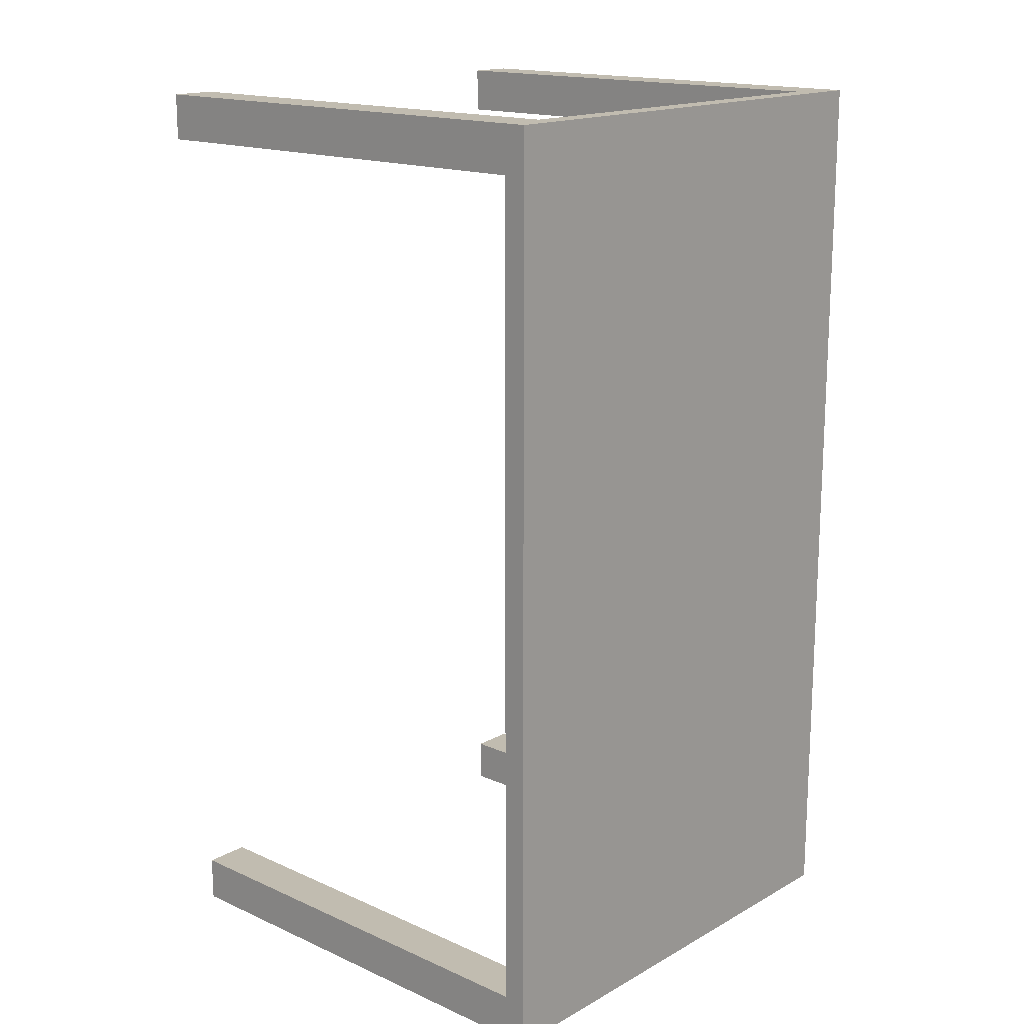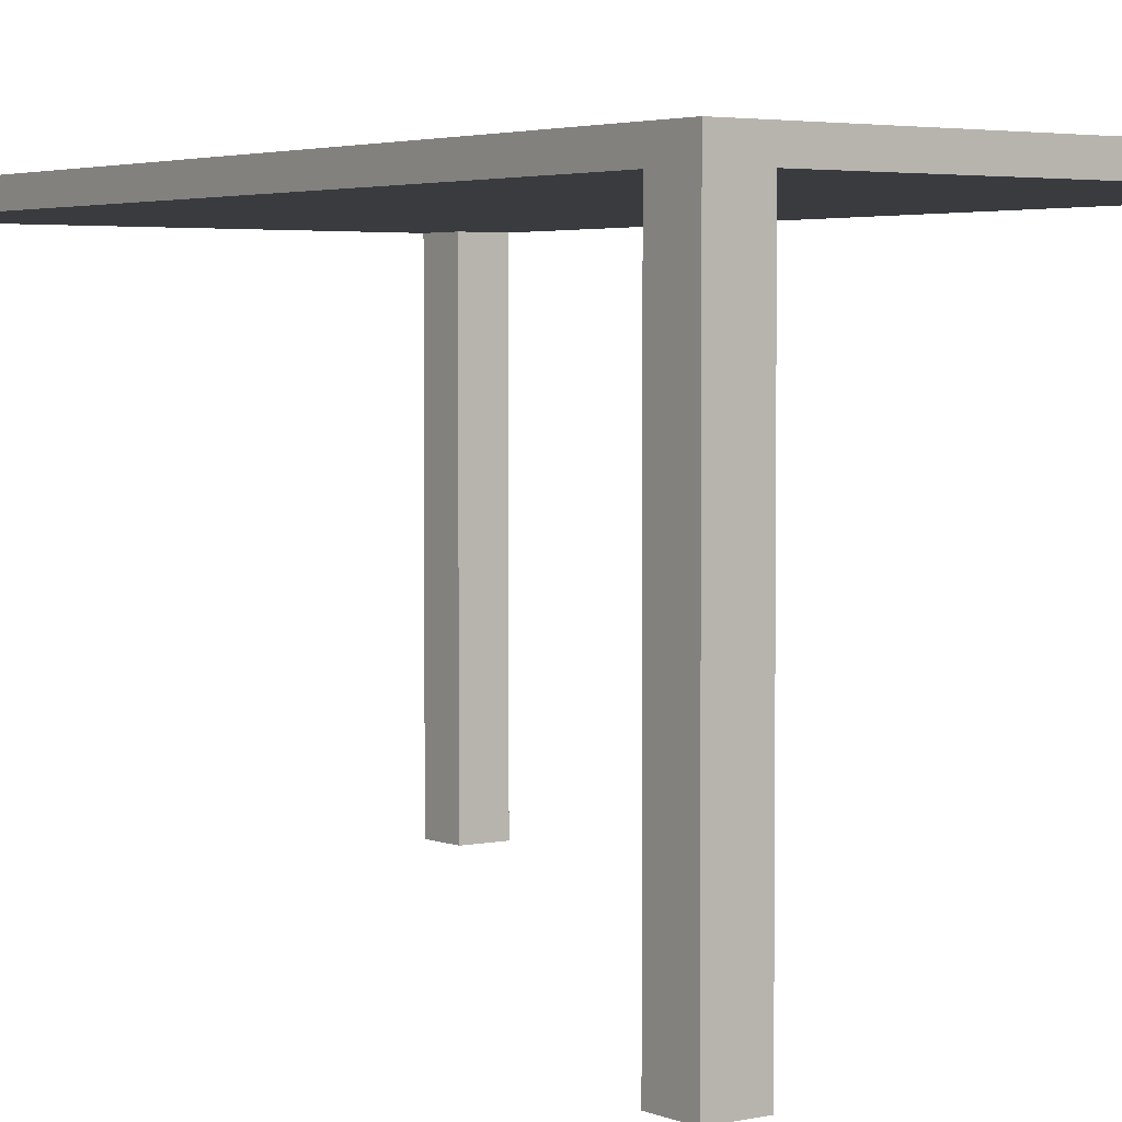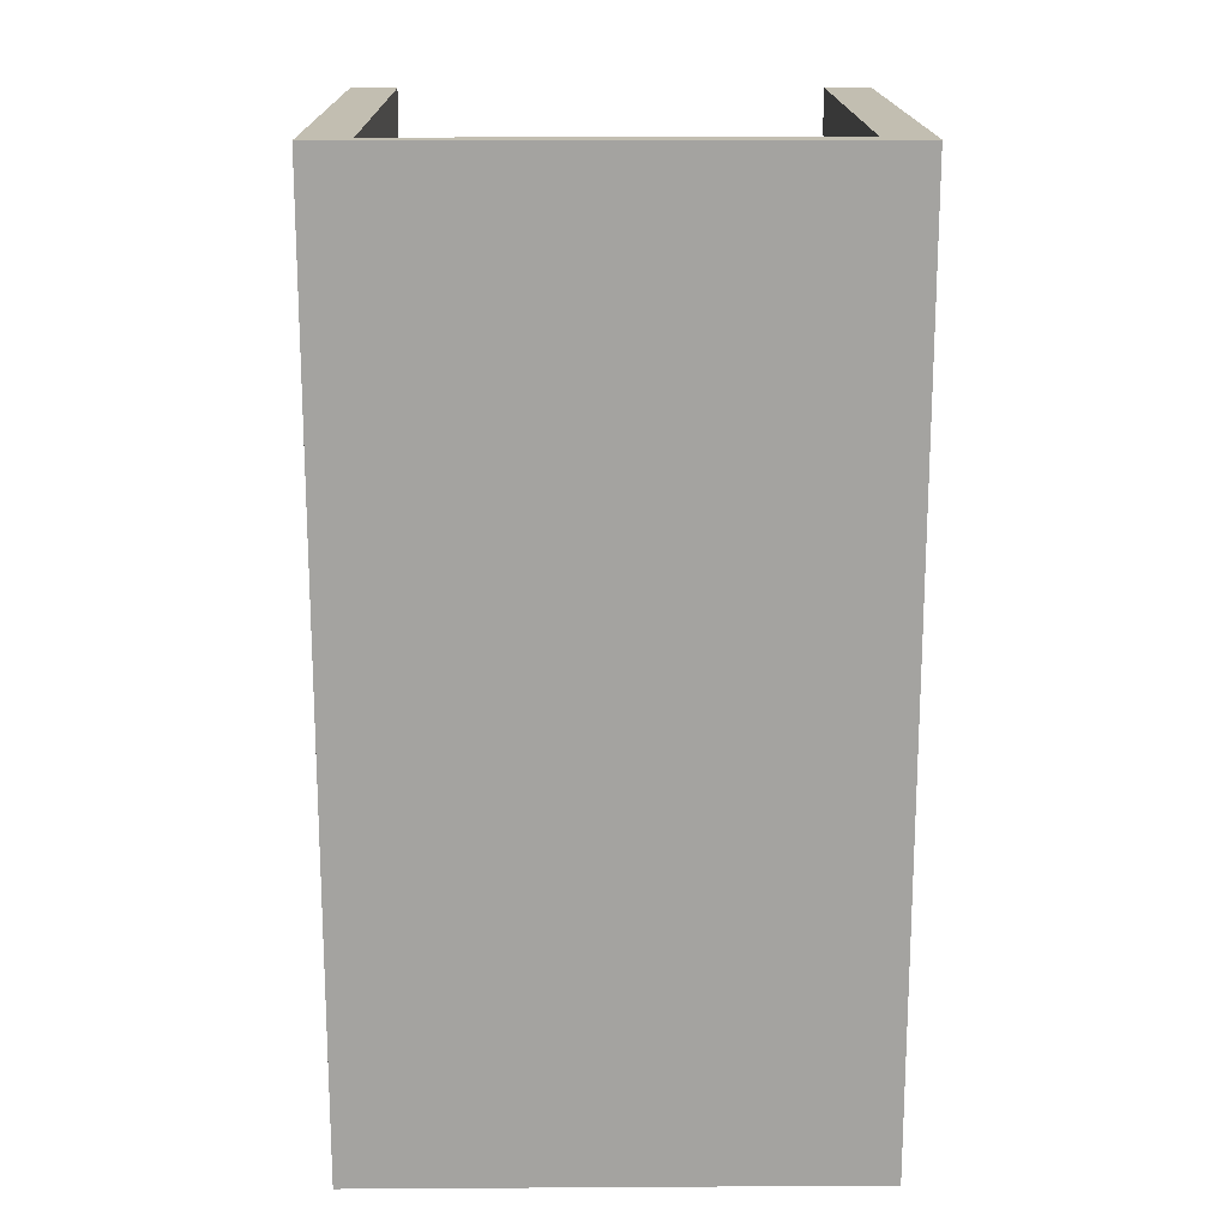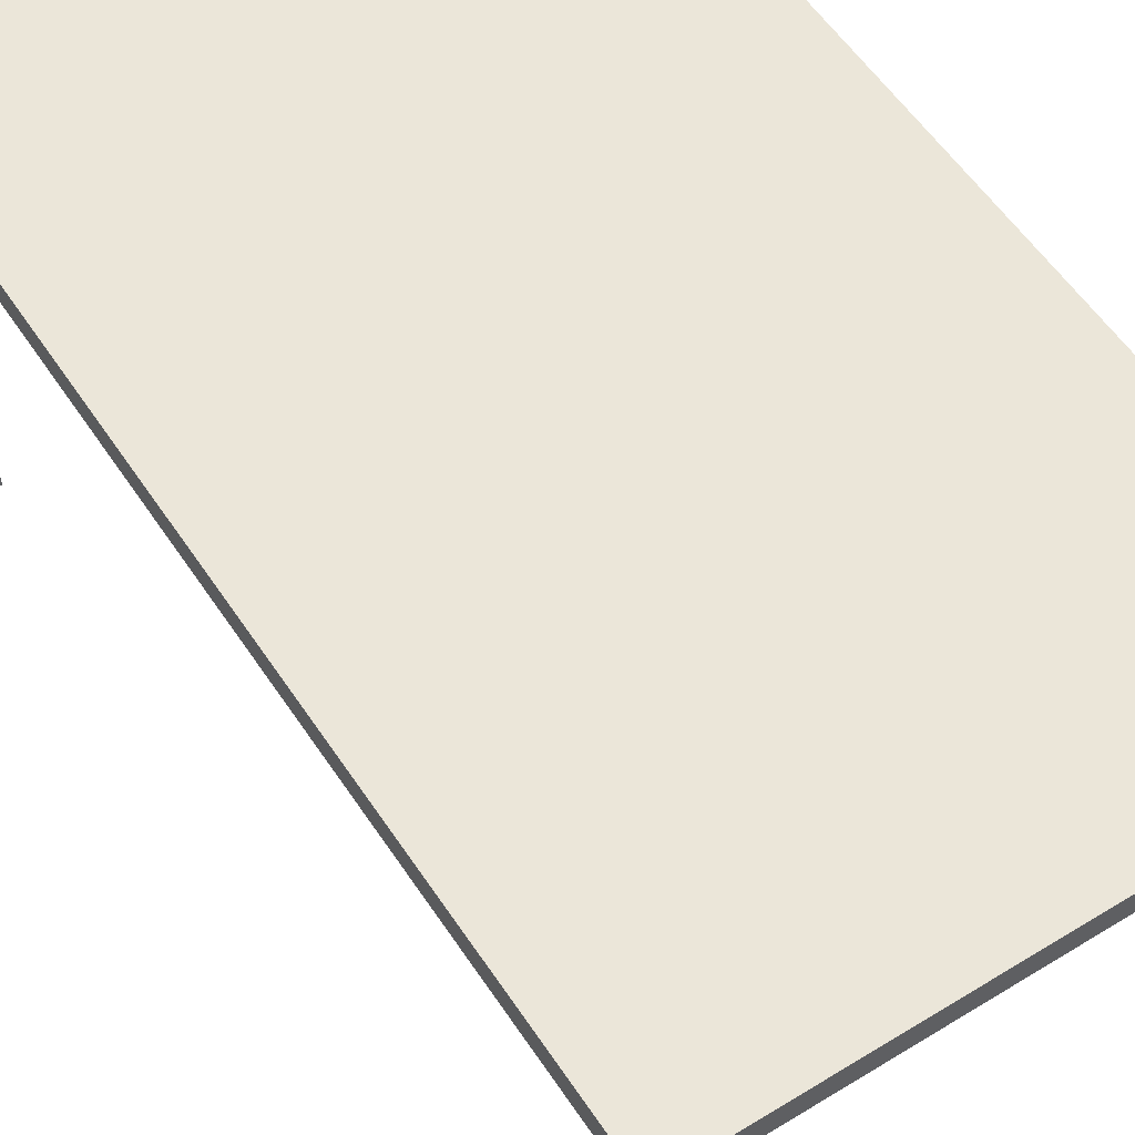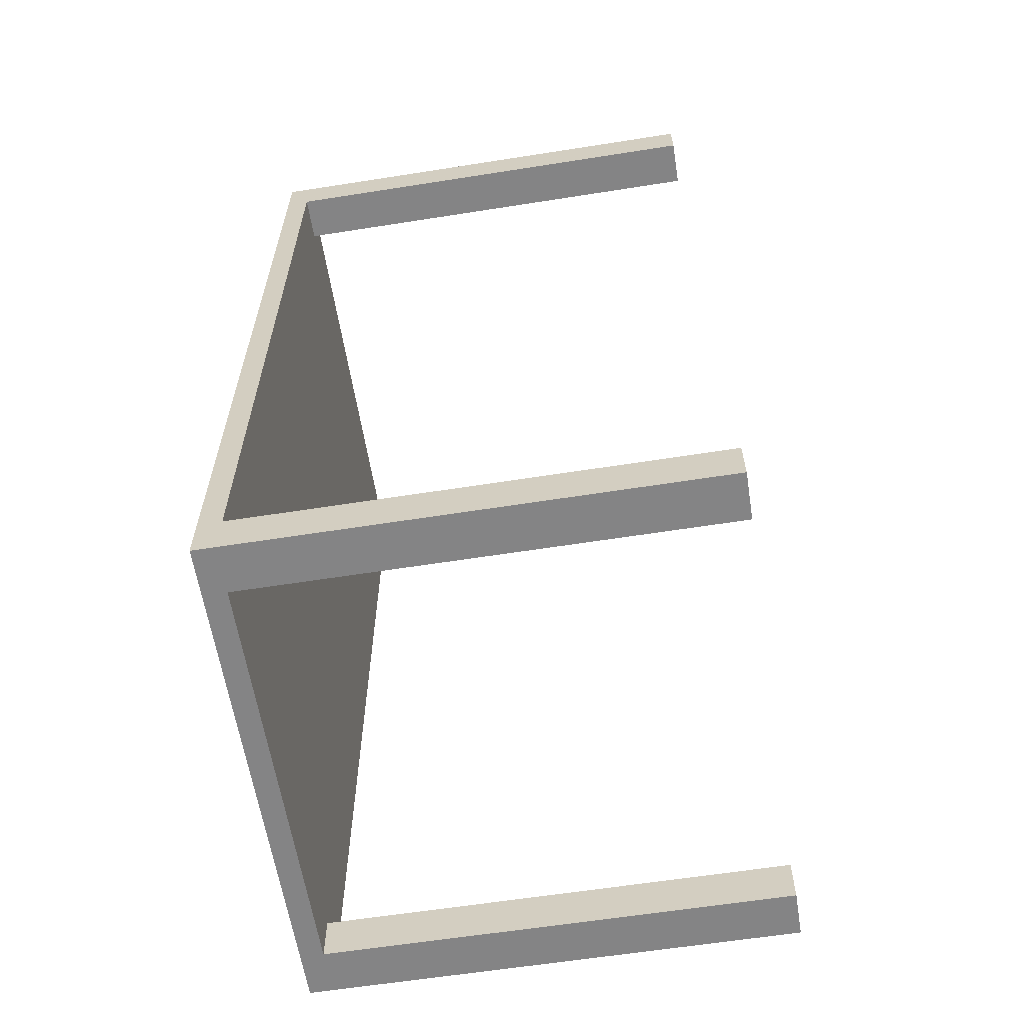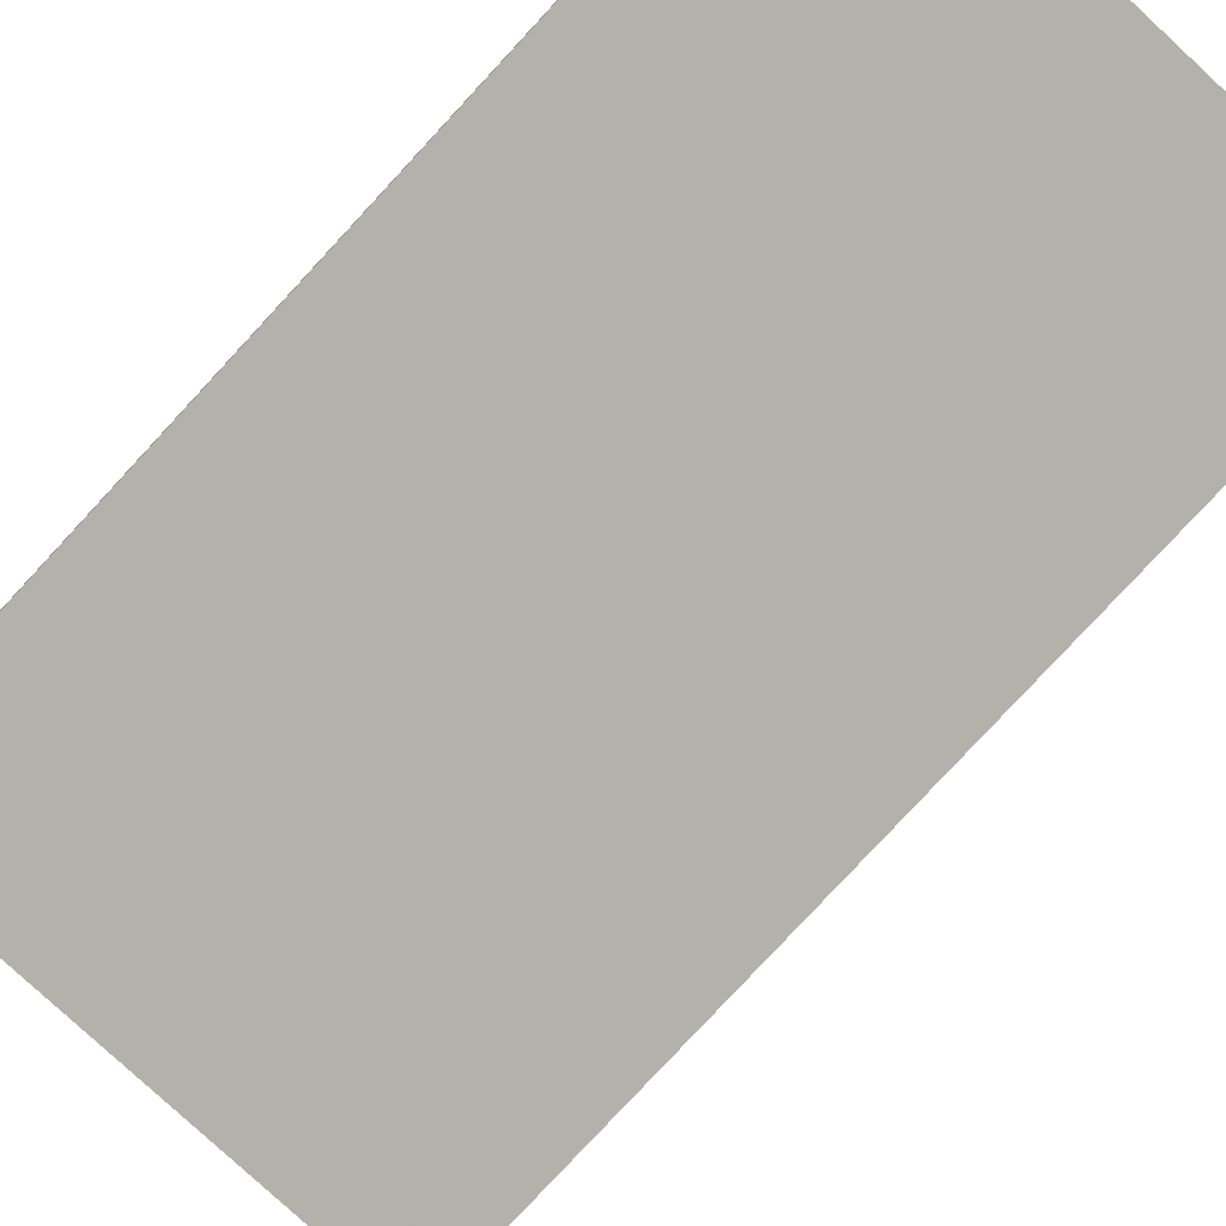
<metadata>
{"format":"obj","ext":"obj","renderer":"f3d","projection":"perspective","resolution":1024,"background":"white","views":[{"elev":16.5,"azim":131.9,"up":"+Z"},{"elev":3.4,"azim":143.9,"up":"+Y"},{"elev":17.1,"azim":179.3,"up":"+Z"},{"elev":55.7,"azim":147.1,"up":"+Y"},{"elev":-61.5,"azim":-80.9,"up":"+Z"},{"elev":-79.0,"azim":-42.8,"up":"+Y"}]}
</metadata>
<code>
o
v 0.8 2 0
v 0.8 2 -0.2
v 0.8 2 -3.8
v 0.8 2 -4
v 0.8 4 0
v 0.8 4 -0.2
v 0.8 4 -3.8
v 0.8 4 -4
v 0.8 4.1 0
v 0.8 4.1 -4
v 2.8 2 0
v 2.8 2 -0.2
v 2.8 2 -3.8
v 2.8 2 -4
v 2.8 4 0
v 2.8 4 -0.2
v 2.8 4 -3.8
v 2.8 4 -4
v 1 2 0
v 1 2 -0.2
v 1 2 -3.8
v 1 2 -4
v 1 4 0
v 1 4 -0.2
v 1 4 -3.8
v 1 4 -4
v 3 2 0
v 3 2 -0.2
v 3 2 -3.8
v 3 2 -4
v 3 4 0
v 3 4 -0.2
v 3 4 -3.8
v 3 4 -4
v 3 4.1 0
v 3 4.1 -4
v 0.8 2 0
v 0.8 4 0
v 0.8 4.1 0
v 1 2 0
v 1 4 0
v 2.8 2 0
v 2.8 4 0
v 3 2 0
v 3 4 0
v 3 4.1 0
v 0.8 2 -3.8
v 0.8 4 -3.8
v 1 2 -3.8
v 1 4 -3.8
v 2.8 2 -3.8
v 2.8 4 -3.8
v 3 2 -3.8
v 3 4 -3.8
v 0.8 2 -0.2
v 0.8 4 -0.2
v 1 2 -0.2
v 1 4 -0.2
v 2.8 2 -0.2
v 2.8 4 -0.2
v 3 2 -0.2
v 3 4 -0.2
v 0.8 2 -4
v 0.8 4 -4
v 0.8 4.1 -4
v 1 2 -4
v 1 4 -4
v 2.8 2 -4
v 2.8 4 -4
v 3 2 -4
v 3 4 -4
v 3 4.1 -4
v 0.8 2 0
v 1 2 0
v 2.8 2 0
v 3 2 0
v 0.8 2 -0.2
v 1 2 -0.2
v 2.8 2 -0.2
v 3 2 -0.2
v 0.8 2 -3.8
v 1 2 -3.8
v 2.8 2 -3.8
v 3 2 -3.8
v 0.8 2 -4
v 1 2 -4
v 2.8 2 -4
v 3 2 -4
v 1 4 0
v 2.8 4 0
v 0.8 4 -0.2
v 1 4 -0.2
v 2.8 4 -0.2
v 3 4 -0.2
v 0.8 4 -3.8
v 1 4 -3.8
v 2.8 4 -3.8
v 3 4 -3.8
v 1 4 -4
v 2.8 4 -4
v 0.8 4.1 0
v 3 4.1 0
v 0.8 4.1 -4
v 3 4.1 -4
f 5 2 1
f 6 2 5
f 7 4 3
f 8 4 7
f 9 6 5
f 9 7 6
f 9 8 7
f 10 8 9
f 15 12 11
f 16 12 15
f 17 14 13
f 18 14 17
f 19 20 23
f 23 20 24
f 21 22 25
f 25 22 26
f 27 28 31
f 31 28 32
f 29 30 33
f 33 30 34
f 31 32 35
f 32 33 35
f 33 34 35
f 35 34 36
f 40 38 37
f 41 39 38
f 41 38 40
f 43 39 41
f 44 43 42
f 45 39 43
f 45 43 44
f 46 39 45
f 49 48 47
f 50 48 49
f 53 52 51
f 54 52 53
f 55 56 57
f 57 56 58
f 59 60 61
f 61 60 62
f 63 64 66
f 64 65 67
f 66 64 67
f 67 65 69
f 68 69 70
f 69 65 71
f 70 69 71
f 71 65 72
f 77 74 73
f 78 74 77
f 79 76 75
f 80 76 79
f 85 82 81
f 86 82 85
f 87 84 83
f 88 84 87
f 92 90 89
f 93 90 92
f 95 92 91
f 95 94 93
f 95 93 92
f 96 94 95
f 97 94 96
f 98 94 97
f 99 97 96
f 100 97 99
f 101 102 103
f 103 102 104

</code>
